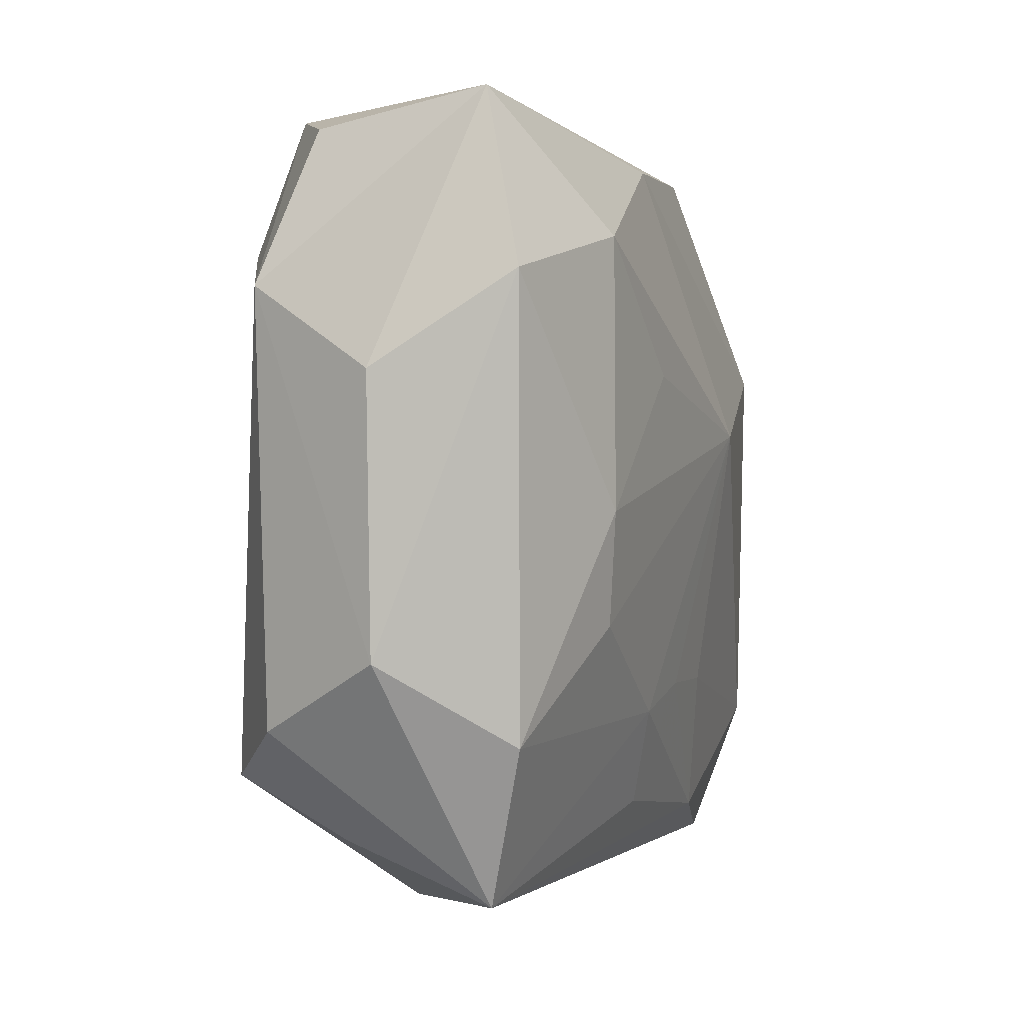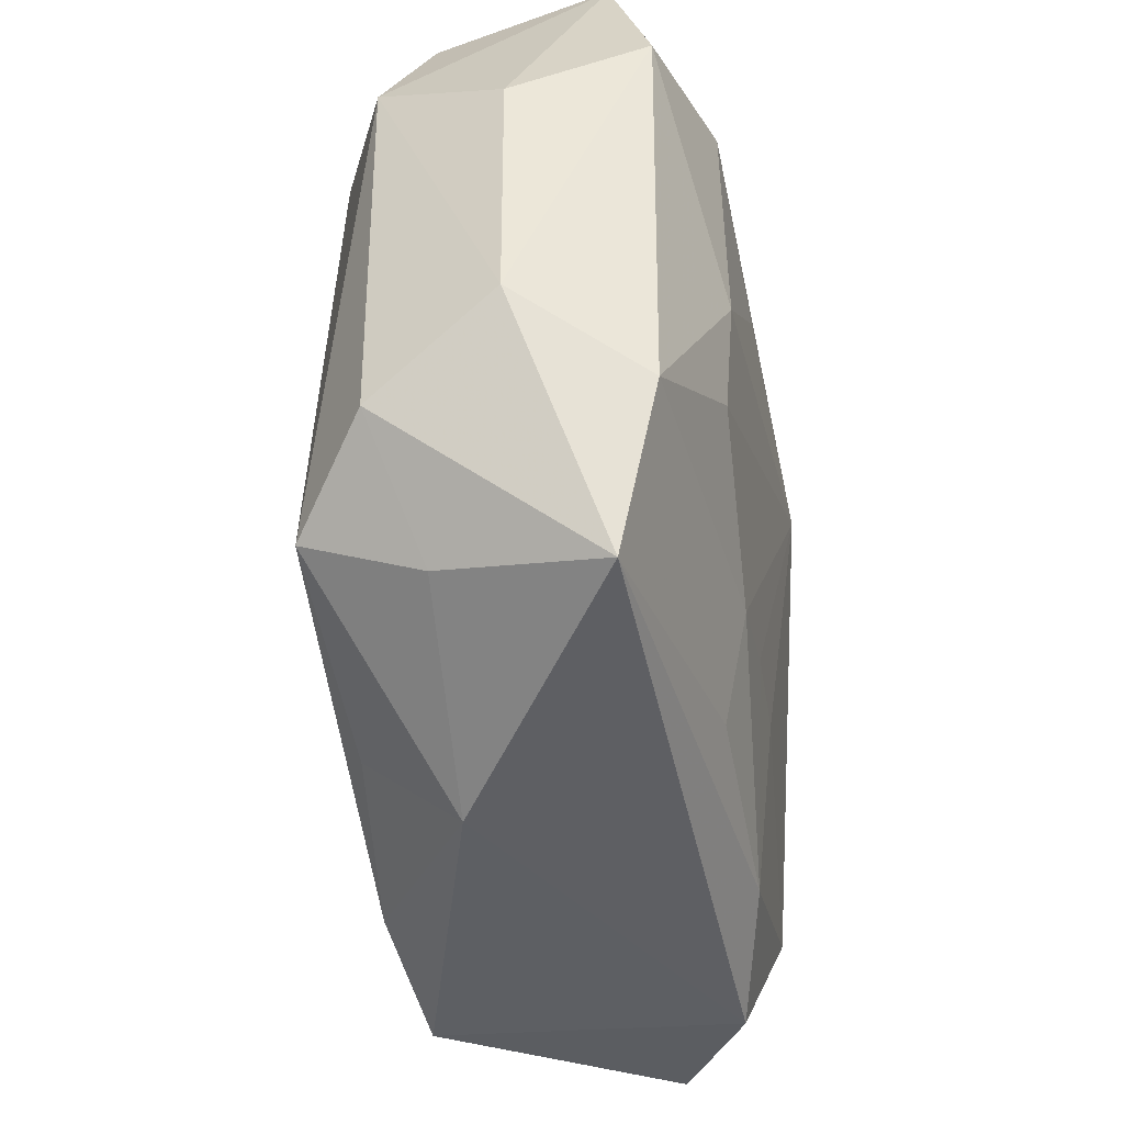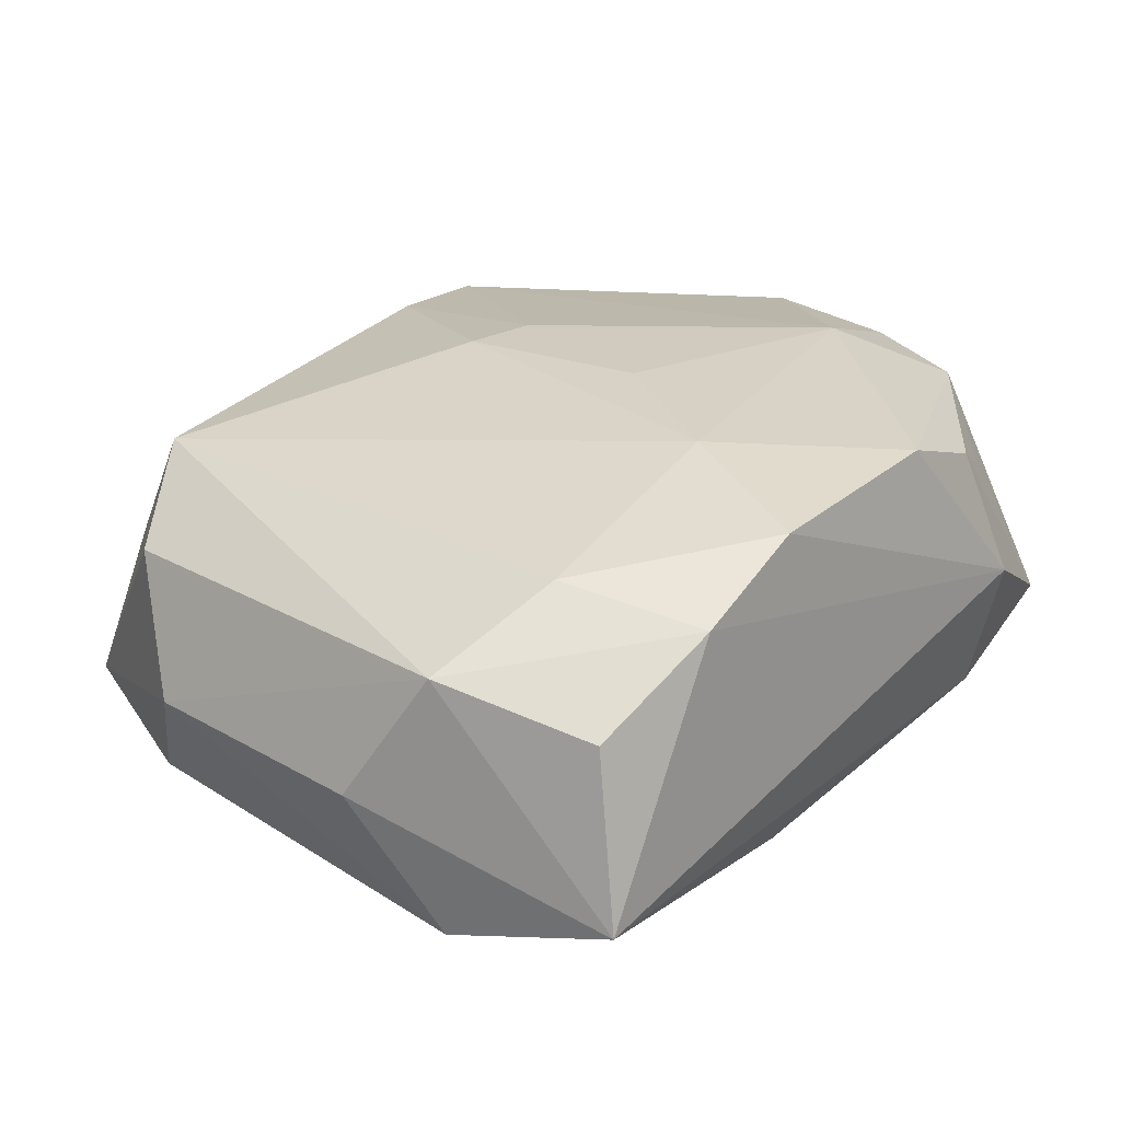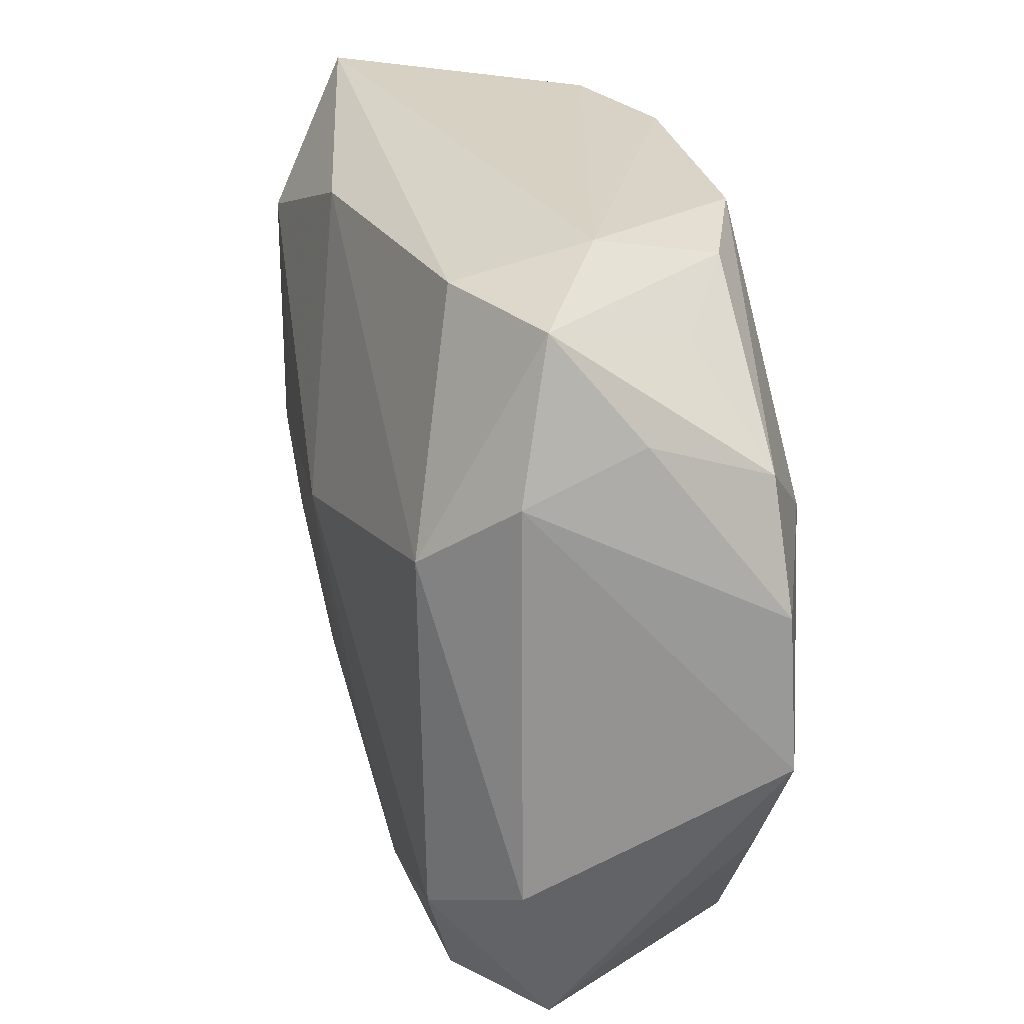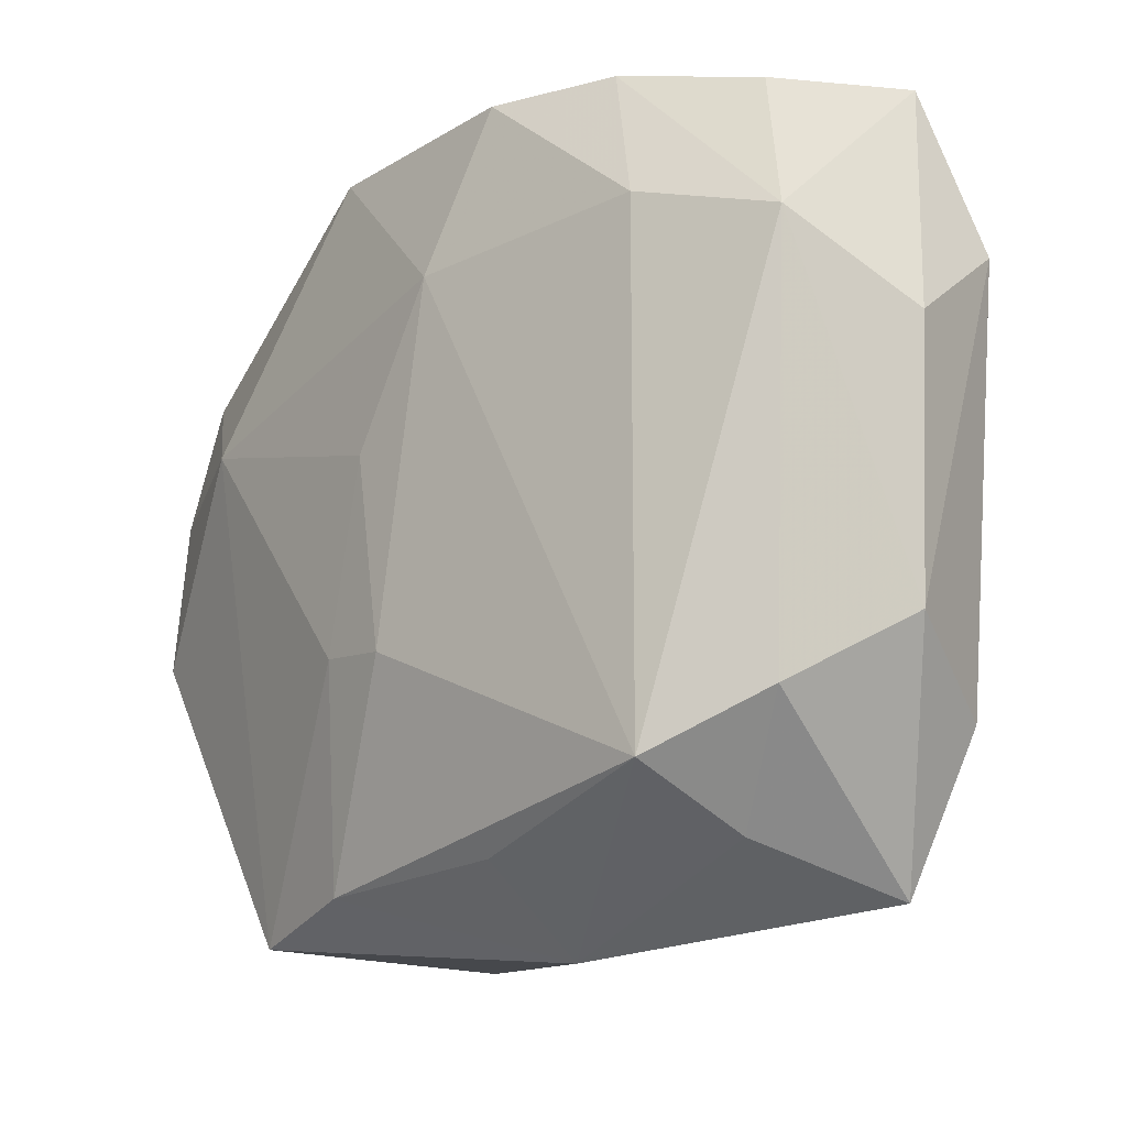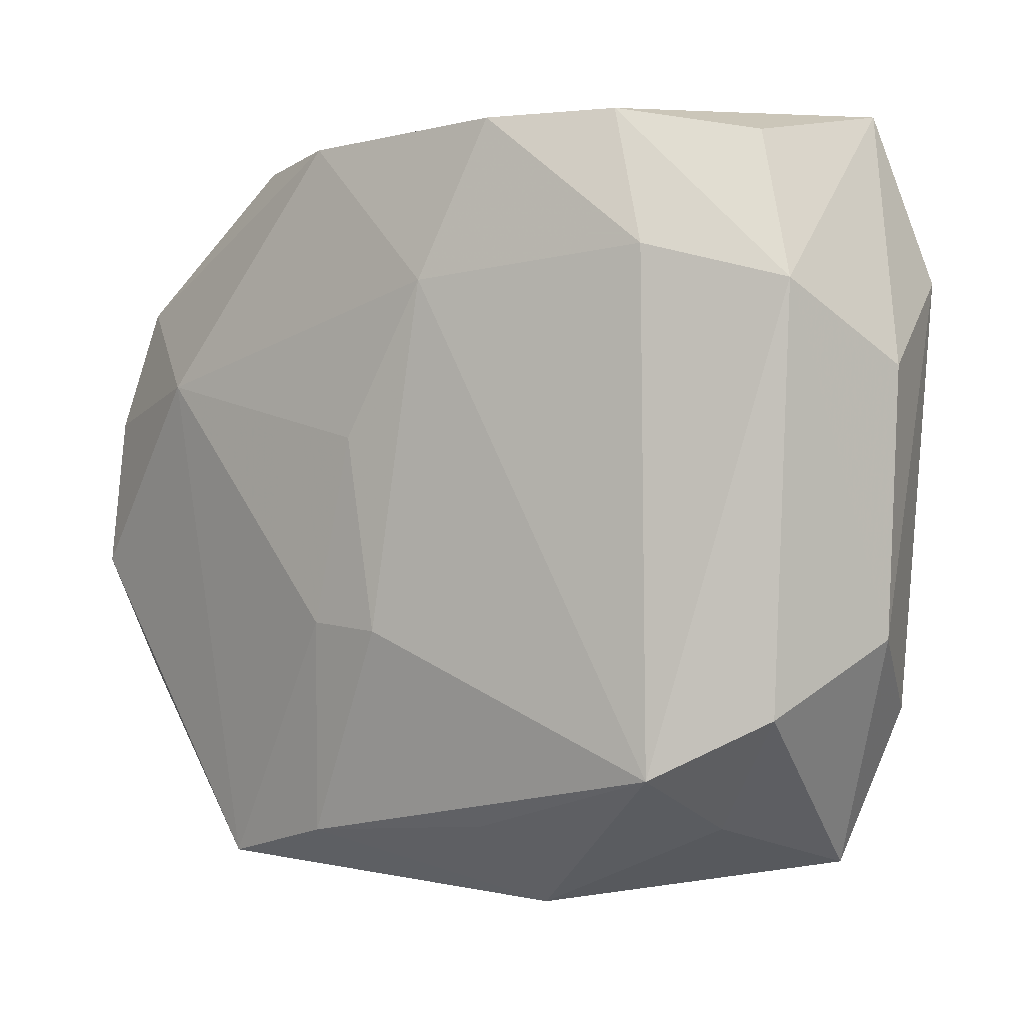
<metadata>
{"format":"obj","ext":"obj","renderer":"f3d","projection":"perspective","resolution":1024,"background":"white","views":[{"elev":2.0,"azim":111.8,"up":"+Y"},{"elev":-45.1,"azim":101.9,"up":"+Y"},{"elev":23.5,"azim":131.9,"up":"+Z"},{"elev":27.6,"azim":-101.3,"up":"+Y"},{"elev":-14.1,"azim":52.5,"up":"+Y"},{"elev":0.4,"azim":41.2,"up":"+Y"}]}
</metadata>
<code>
v 0.01947 -0.02083 -0.006802
v 0.02195 -0.01202 -0.009369
v 0.02132 0.0218 -0.007291
v -0.02564 -0.003901 0.009786
v -0.02282 0.01144 -0.004303
v -0.003991 -0.007124 0.01234
v 0.005658 -0.01845 0.008782
v 0.003523 -0.01739 -0.009196
v 0.01539 -9.17e-05 -0.01221
v -0.001364 0.003537 0.01234
v -0.01347 0.0218 0.00136
v -0.01311 0.01993 -0.006204
v 0.008216 0.007187 -0.01252
v -0.007661 -0.01919 -0.00905
v 0.02589 0.007305 -0.002644
v -0.004072 0.003796 -0.01274
v 0.0236 0.01232 -0.00995
v 0.005935 -0.02335 0.003408
v 0.01447 -0.006277 -0.01156
v -0.02246 -0.02051 -0.002599
v 0.0253 -0.007636 -0.002583
v -0.02023 0.01977 -0.002454
v -0.01633 0.006884 0.01221
v -0.01154 0.01982 0.008652
v 0.01374 0.02141 0.006827
v -0.02442 -0.01114 -0.004518
v -0.005766 -0.01951 0.01056
v 0.01669 0.01371 0.008323
v -0.02199 0.01172 0.009001
v 0.005554 -0.01187 -0.01081
v -0.005336 0.02051 0.01078
v -0.0135 -0.02155 0.009772
v -0.004376 -0.01093 -0.01061
v 0.01759 -0.01494 0.009001
v 0.02052 0.02006 0.002604
v 0.004374 0.01891 -0.00998
v -0.01539 -0.02185 -0.006962
v 0.003588 0.0123 0.01173
v 0.007134 0.02121 0.009954
v 0.02278 -0.01171 0.004621
v -0.02229 0.01407 0.002258
v 0.02383 0.01171 0.004726
v 0.0005652 -0.007473 0.01234
v 0.01544 0.0144 -0.01212
v -0.02217 -0.01071 0.00898
v 0.0006525 -0.01071 -0.01083
v 0.01775 -0.01814 0.002384
v -0.01943 0.007249 -0.009167
v -0.01913 -0.01442 -0.00884
v -0.01708 0.01742 0.005691
v -0.0247 0.004777 0.009454
f 51 23 29
f 3 44 36
f 36 44 16
f 16 48 36
f 18 34 7
f 47 34 18
f 43 34 38
f 50 22 29
f 29 24 50
f 50 24 22
f 31 38 39
f 23 38 31
f 29 23 31
f 31 24 29
f 1 47 18
f 22 48 5
f 5 48 26
f 16 44 13
f 13 9 16
f 44 9 13
f 2 1 30
f 3 36 12
f 12 48 22
f 12 36 48
f 3 42 15
f 35 42 3
f 43 38 10
f 10 38 23
f 39 38 28
f 28 38 34
f 34 42 28
f 22 24 11
f 24 31 11
f 11 12 22
f 3 12 11
f 11 31 39
f 22 5 41
f 41 5 51
f 29 22 41
f 41 51 29
f 18 32 37
f 37 1 18
f 14 1 37
f 26 48 49
f 49 48 16
f 14 37 49
f 16 33 49
f 49 33 14
f 23 32 6
f 43 10 6
f 6 10 23
f 27 34 43
f 43 6 27
f 27 6 32
f 27 7 34
f 18 7 27
f 27 32 18
f 4 5 26
f 51 5 4
f 23 51 4
f 4 32 23
f 19 9 2
f 2 30 19
f 16 9 19
f 19 30 16
f 8 1 14
f 14 30 8
f 8 30 1
f 46 33 16
f 16 30 46
f 14 33 46
f 46 30 14
f 3 15 17
f 17 44 3
f 2 9 17
f 17 9 44
f 40 42 34
f 34 47 40
f 47 1 40
f 42 35 25
f 25 28 42
f 39 28 25
f 25 35 3
f 3 11 25
f 25 11 39
f 20 4 26
f 20 37 32
f 26 49 20
f 20 49 37
f 2 17 21
f 21 17 15
f 21 1 2
f 21 40 1
f 21 15 42
f 42 40 21
f 32 4 45
f 45 20 32
f 4 20 45

</code>
